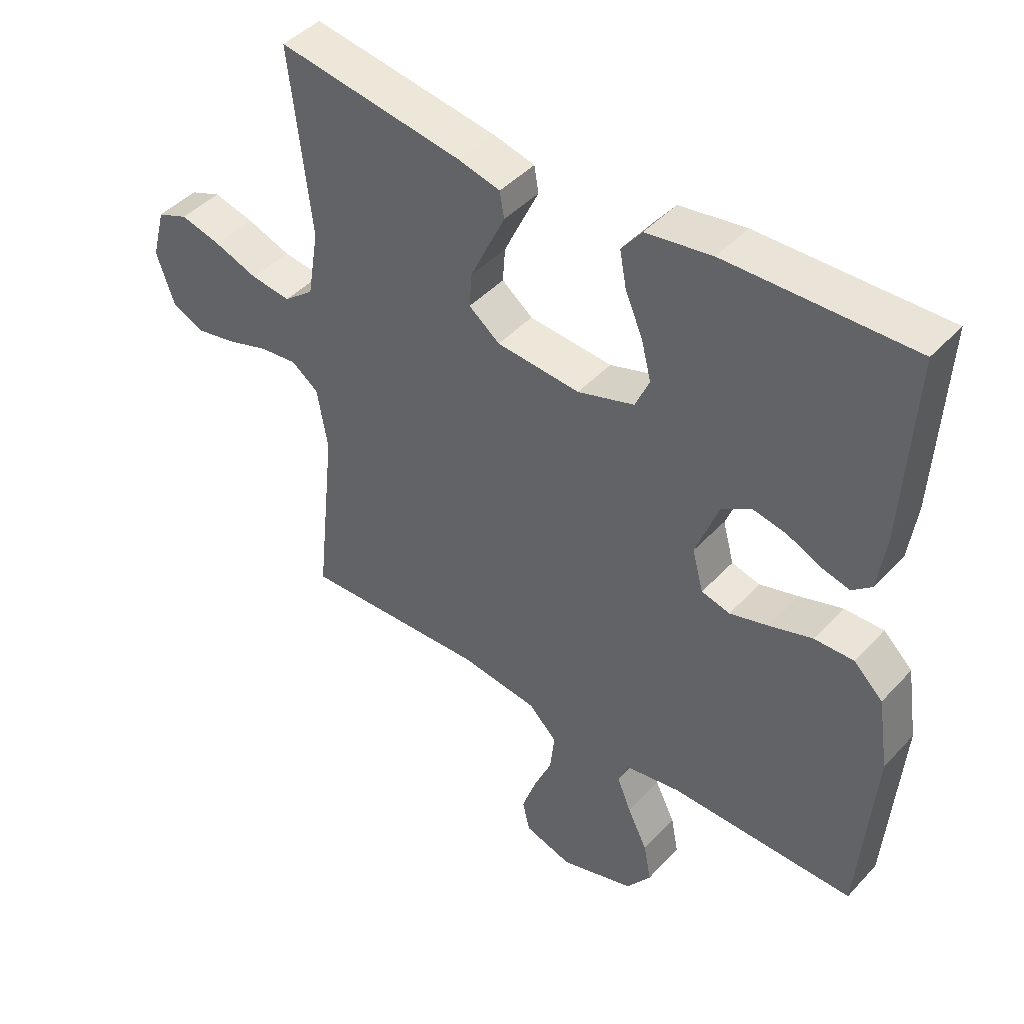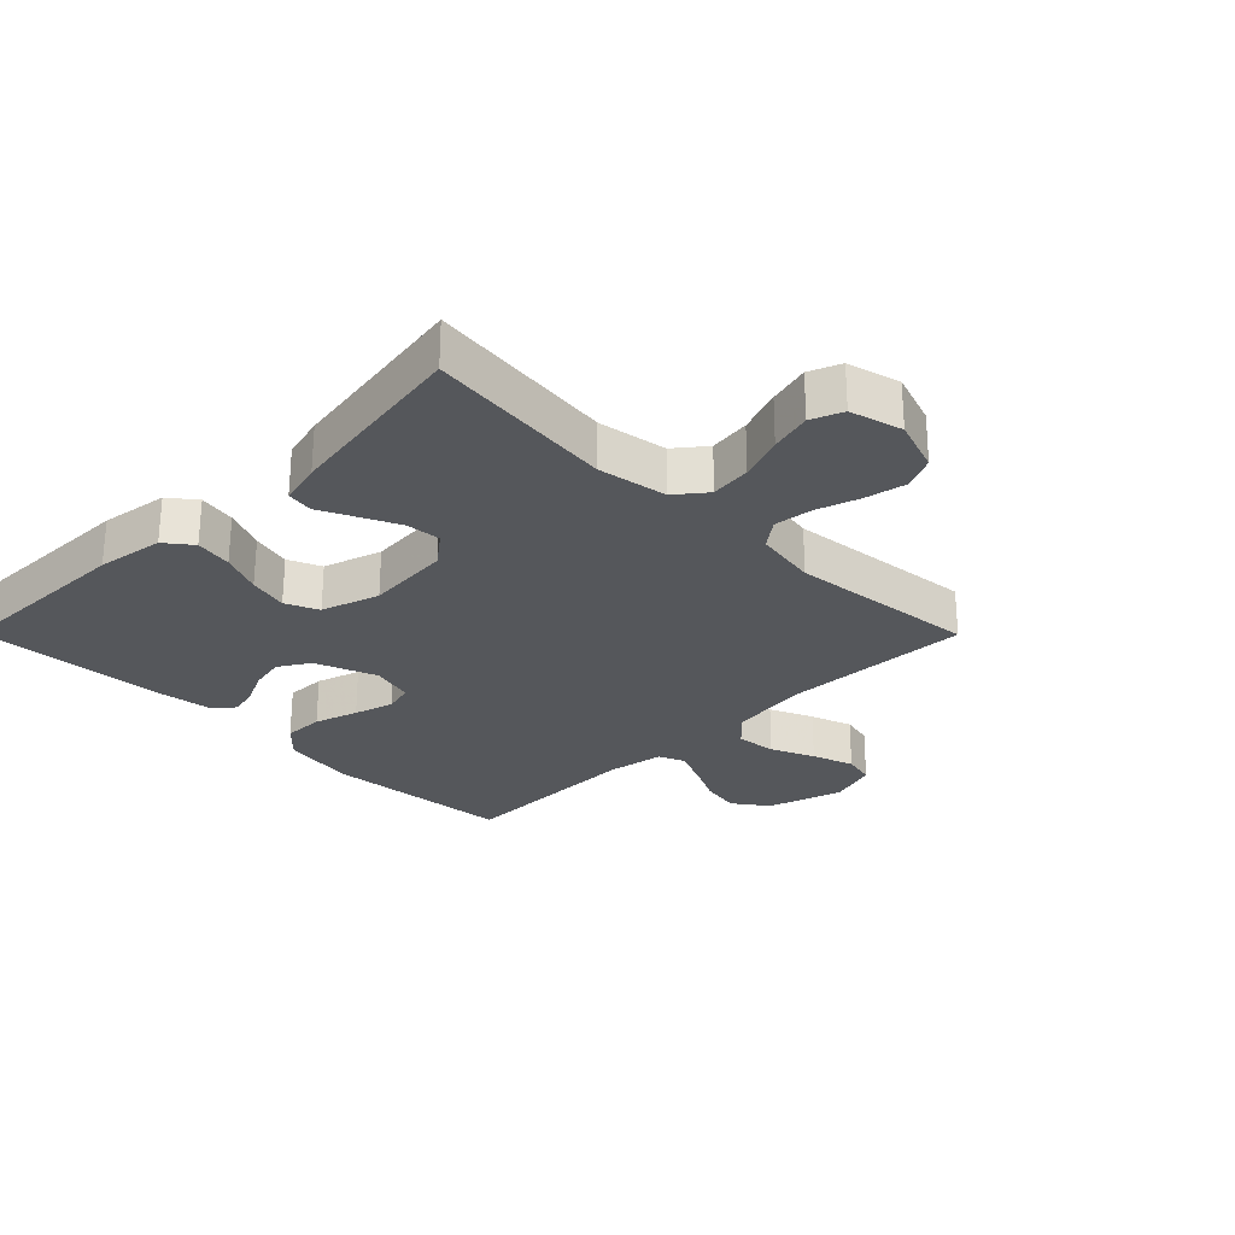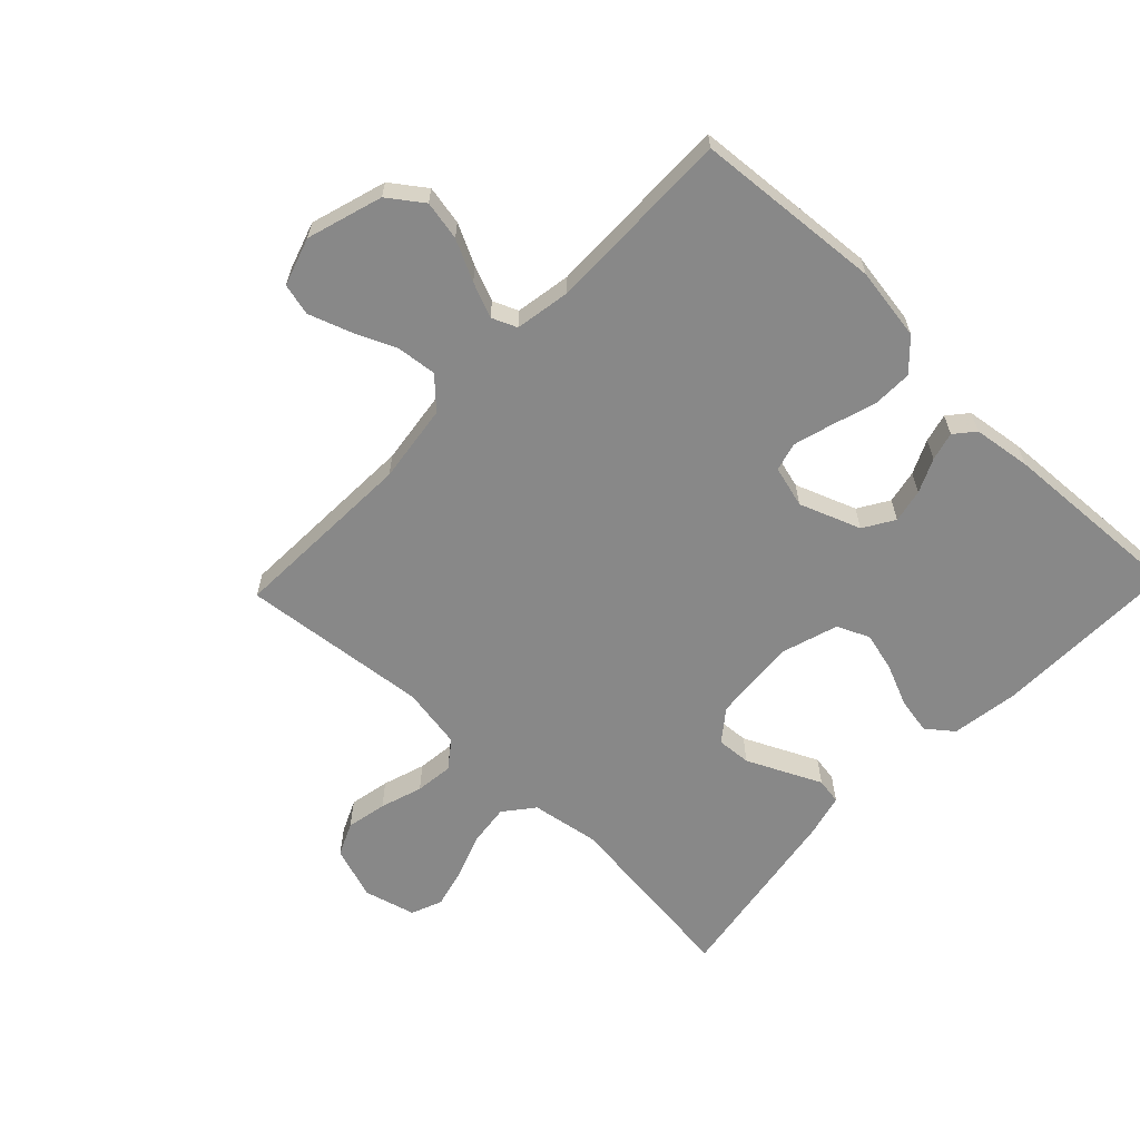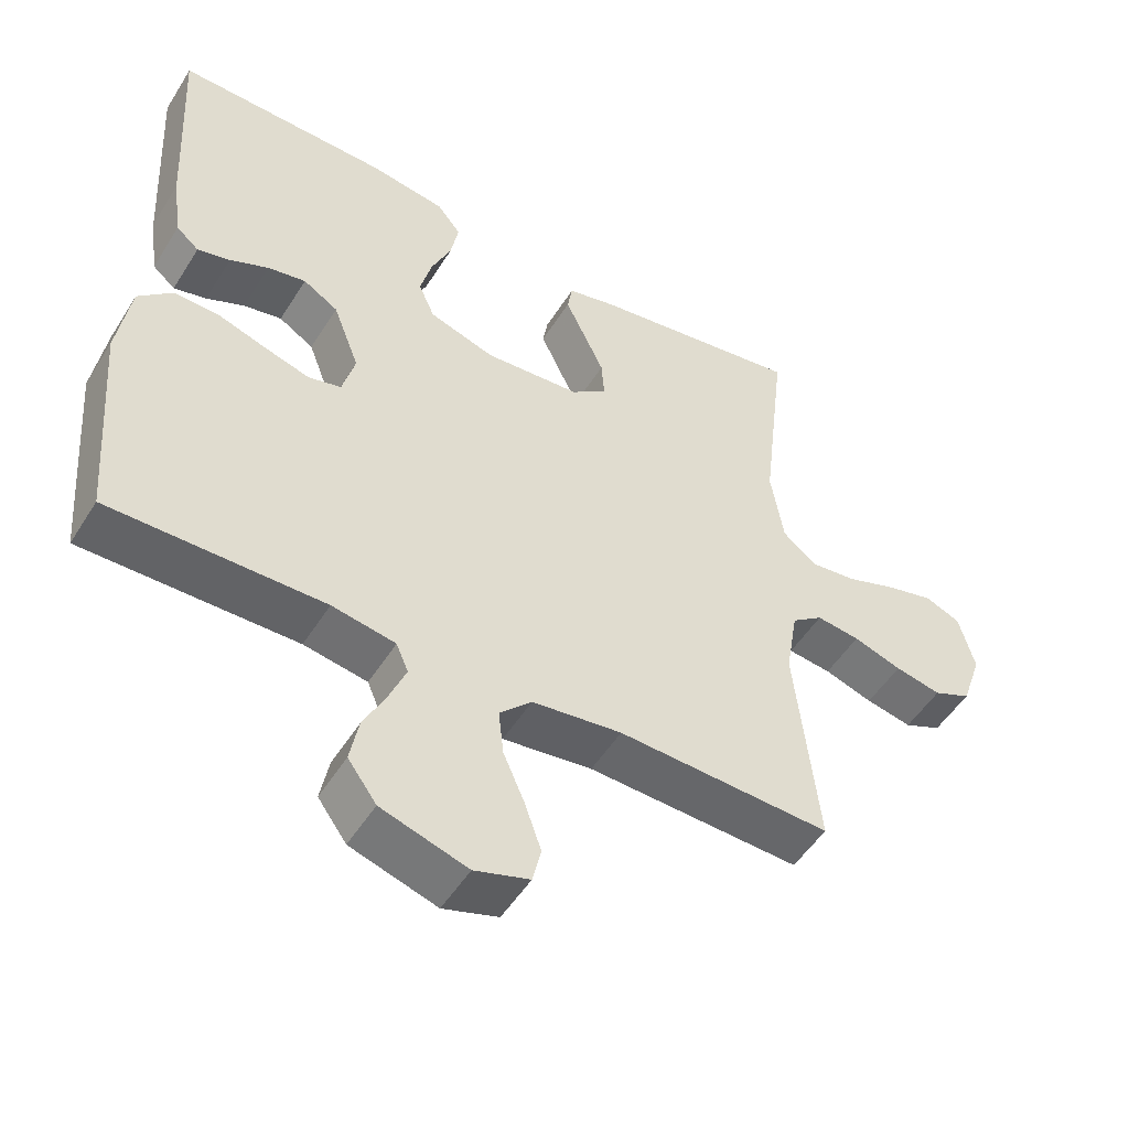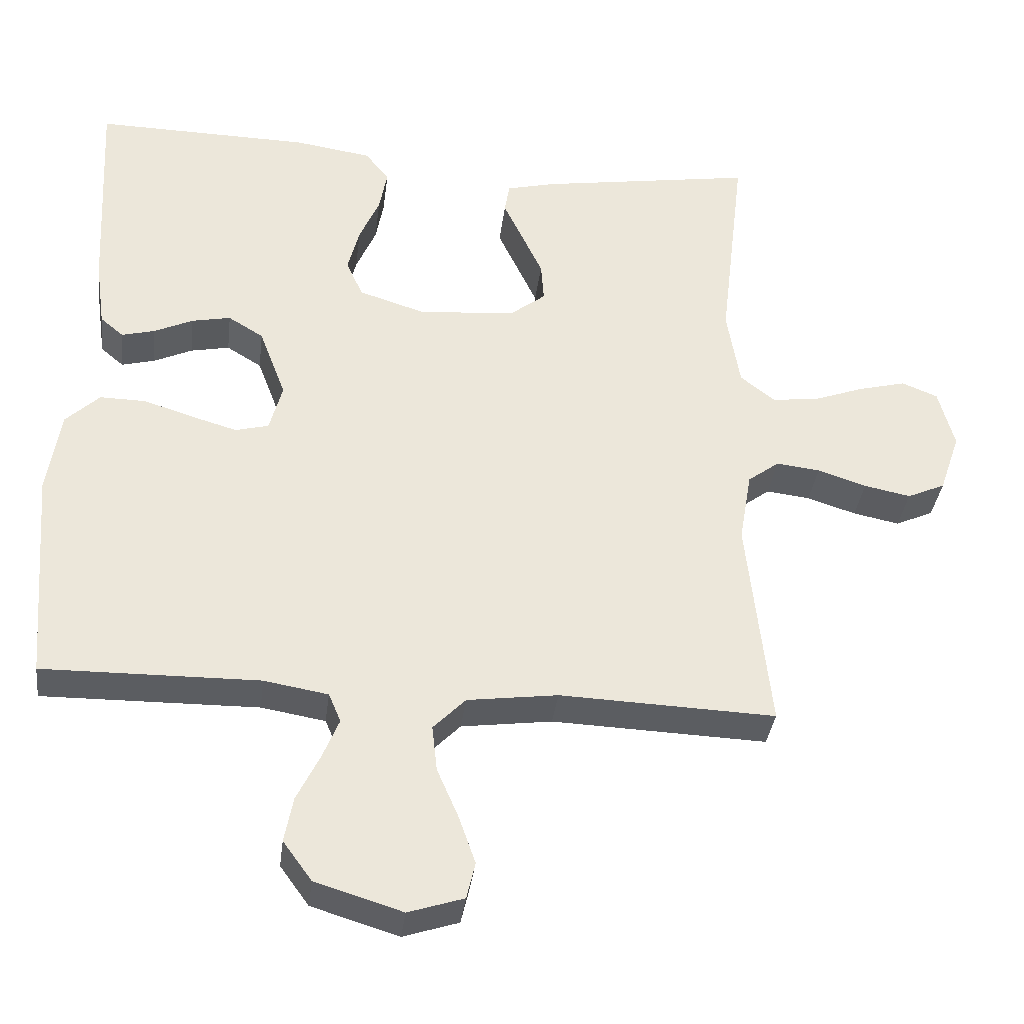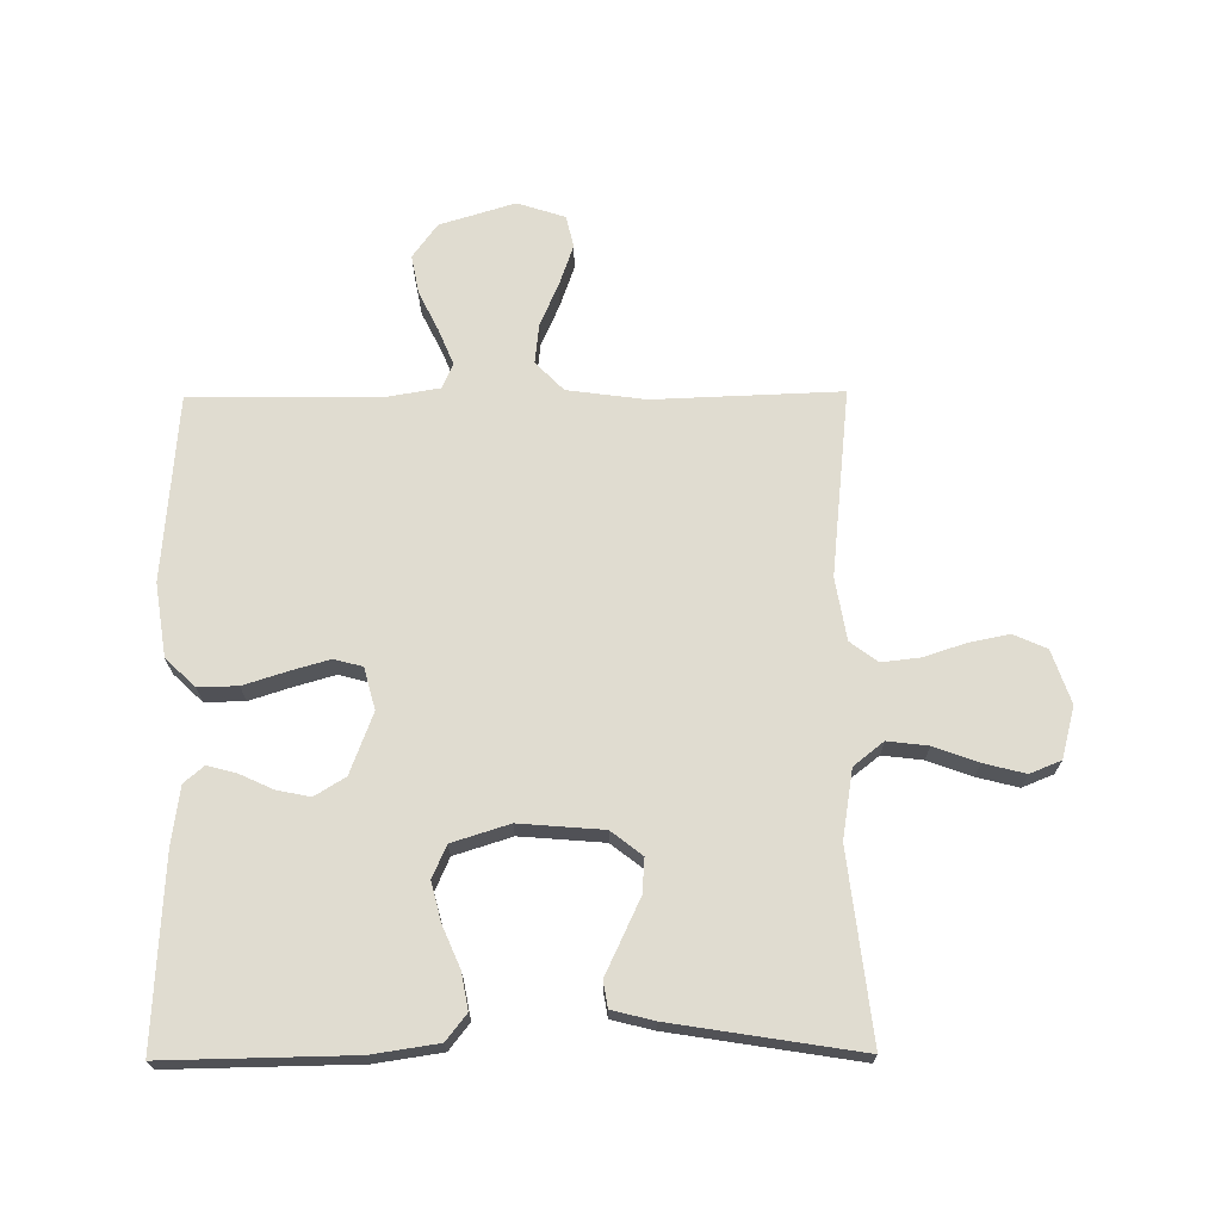
<metadata>
{"format":"obj","ext":"obj","renderer":"f3d","projection":"perspective","resolution":1024,"background":"white","views":[{"elev":44.1,"azim":-140.8,"up":"+Z"},{"elev":-26.9,"azim":44.8,"up":"+Y"},{"elev":-62.7,"azim":-133.8,"up":"+Y"},{"elev":-51.2,"azim":-31.2,"up":"+Z"},{"elev":-35.6,"azim":-7.0,"up":"+Z"},{"elev":69.6,"azim":-0.5,"up":"+Y"}]}
</metadata>
<code>
v -0.5 0.07 -0.5
v -0.524 0.07 -0.2
v -0.506 0.07 -0.083
v -0.459 0.07 -0.038
v -0.395 0.07 -0.039
v -0.326 0.07 -0.061
v -0.263 0.07 -0.079
v -0.217 0.07 -0.067
v -0.199 0.07 0
v -0.236 0.07 0.098
v -0.285 0.07 0.128
v -0.339 0.07 0.117
v -0.393 0.07 0.092
v -0.439 0.07 0.08
v -0.471 0.07 0.107
v -0.484 0.07 0.2
v -0.5 0.07 0.5
v -0.2 0.07 0.495
v -0.093 0.07 0.479
v -0.06 0.07 0.437
v -0.071 0.07 0.378
v -0.099 0.07 0.313
v -0.115 0.07 0.25
v -0.092 0.07 0.198
v 0 0.07 0.169
v 0.135 0.07 0.18
v 0.185 0.07 0.219
v 0.181 0.07 0.274
v 0.152 0.07 0.336
v 0.125 0.07 0.393
v 0.132 0.07 0.435
v 0.2 0.07 0.452
v 0.5 0.07 0.5
v 0.465 0.07 0.2
v 0.483 0.07 0.09
v 0.531 0.07 0.052
v 0.596 0.07 0.06
v 0.667 0.07 0.086
v 0.733 0.07 0.103
v 0.783 0.07 0.083
v 0.805 0.07 0
v 0.776 0.07 -0.085
v 0.723 0.07 -0.109
v 0.658 0.07 -0.096
v 0.59 0.07 -0.074
v 0.529 0.07 -0.067
v 0.485 0.07 -0.1
v 0.468 0.07 -0.2
v 0.5 0.07 -0.5
v 0.2 0.07 -0.489
v 0.074 0.07 -0.506
v 0.029 0.07 -0.552
v 0.036 0.07 -0.616
v 0.066 0.07 -0.685
v 0.089 0.07 -0.751
v 0.077 0.07 -0.802
v 0 0.07 -0.827
v -0.121 0.07 -0.79
v -0.161 0.07 -0.735
v -0.149 0.07 -0.672
v -0.117 0.07 -0.607
v -0.094 0.07 -0.551
v -0.111 0.07 -0.511
v -0.2 0.07 -0.496
v -0.5 0 -0.5
v -0.524 0 -0.2
v -0.506 0 -0.083
v -0.459 0 -0.038
v -0.395 0 -0.039
v -0.326 0 -0.061
v -0.263 0 -0.079
v -0.217 0 -0.067
v -0.199 0 0
v -0.236 0 0.098
v -0.285 0 0.128
v -0.339 0 0.117
v -0.393 0 0.092
v -0.439 0 0.08
v -0.471 0 0.107
v -0.484 0 0.2
v -0.5 0 0.5
v -0.2 0 0.495
v -0.093 0 0.479
v -0.06 0 0.437
v -0.071 0 0.378
v -0.099 0 0.313
v -0.115 0 0.25
v -0.092 0 0.198
v 0 0 0.169
v 0.135 0 0.18
v 0.185 0 0.219
v 0.181 0 0.274
v 0.152 0 0.336
v 0.125 0 0.393
v 0.132 0 0.435
v 0.2 0 0.452
v 0.5 0 0.5
v 0.465 0 0.2
v 0.483 0 0.09
v 0.531 0 0.052
v 0.596 0 0.06
v 0.667 0 0.086
v 0.733 0 0.103
v 0.783 0 0.083
v 0.805 0 0
v 0.776 0 -0.085
v 0.723 0 -0.109
v 0.658 0 -0.096
v 0.59 0 -0.074
v 0.529 0 -0.067
v 0.485 0 -0.1
v 0.468 0 -0.2
v 0.5 0 -0.5
v 0.2 0 -0.489
v 0.074 0 -0.506
v 0.029 0 -0.552
v 0.036 0 -0.616
v 0.066 0 -0.685
v 0.089 0 -0.751
v 0.077 0 -0.802
v 0 0 -0.827
v -0.121 0 -0.79
v -0.161 0 -0.735
v -0.149 0 -0.672
v -0.117 0 -0.607
v -0.094 0 -0.551
v -0.111 0 -0.511
v -0.2 0 -0.496
f 58 59 60 61
f 58 61 62
f 57 58 62
f 56 57 62
f 53 54 55 56
f 53 56 62 63
f 48 49 50
f 47 48 50 51
f 42 43 44 45
f 42 45 46
f 41 42 46
f 40 41 46
f 37 38 39 40
f 36 37 40 46
f 35 36 46 47
f 31 32 33 34
f 29 30 31 34
f 28 29 34 35
f 27 28 35 47
f 19 20 21 22
f 19 22 23
f 18 19 23
f 17 18 23
f 16 17 23 24
f 12 13 14 15
f 11 12 15 16
f 3 4 5 6
f 3 6 7
f 64 1 2 3
f 63 64 3 7
f 52 53 63 7
f 26 27 47 51
f 25 26 51 52
f 11 16 24 25
f 10 11 25
f 9 10 25 52
f 8 9 52
f 7 8 52
f 125 124 123 122
f 126 125 122
f 126 122 121
f 126 121 120
f 120 119 118 117
f 127 126 120 117
f 114 113 112
f 115 114 112 111
f 109 108 107 106
f 110 109 106
f 110 106 105
f 110 105 104
f 104 103 102 101
f 110 104 101 100
f 111 110 100 99
f 98 97 96 95
f 98 95 94 93
f 99 98 93 92
f 111 99 92 91
f 86 85 84 83
f 87 86 83
f 87 83 82
f 87 82 81
f 88 87 81 80
f 79 78 77 76
f 80 79 76 75
f 70 69 68 67
f 71 70 67
f 67 66 65 128
f 71 67 128 127
f 71 127 117 116
f 115 111 91 90
f 116 115 90 89
f 89 88 80 75
f 89 75 74
f 116 89 74 73
f 116 73 72
f 116 72 71
f 1 65 66 2
f 2 66 67 3
f 3 67 68 4
f 4 68 69 5
f 5 69 70 6
f 6 70 71 7
f 7 71 72 8
f 8 72 73 9
f 9 73 74 10
f 10 74 75 11
f 11 75 76 12
f 12 76 77 13
f 13 77 78 14
f 14 78 79 15
f 15 79 80 16
f 16 80 81 17
f 17 81 82 18
f 18 82 83 19
f 19 83 84 20
f 20 84 85 21
f 21 85 86 22
f 22 86 87 23
f 23 87 88 24
f 24 88 89 25
f 25 89 90 26
f 26 90 91 27
f 27 91 92 28
f 28 92 93 29
f 29 93 94 30
f 30 94 95 31
f 31 95 96 32
f 32 96 97 33
f 33 97 98 34
f 34 98 99 35
f 35 99 100 36
f 36 100 101 37
f 37 101 102 38
f 38 102 103 39
f 39 103 104 40
f 40 104 105 41
f 41 105 106 42
f 42 106 107 43
f 43 107 108 44
f 44 108 109 45
f 45 109 110 46
f 46 110 111 47
f 47 111 112 48
f 48 112 113 49
f 49 113 114 50
f 50 114 115 51
f 51 115 116 52
f 52 116 117 53
f 53 117 118 54
f 54 118 119 55
f 55 119 120 56
f 56 120 121 57
f 57 121 122 58
f 58 122 123 59
f 59 123 124 60
f 60 124 125 61
f 61 125 126 62
f 62 126 127 63
f 63 127 128 64
f 64 128 65 1

</code>
